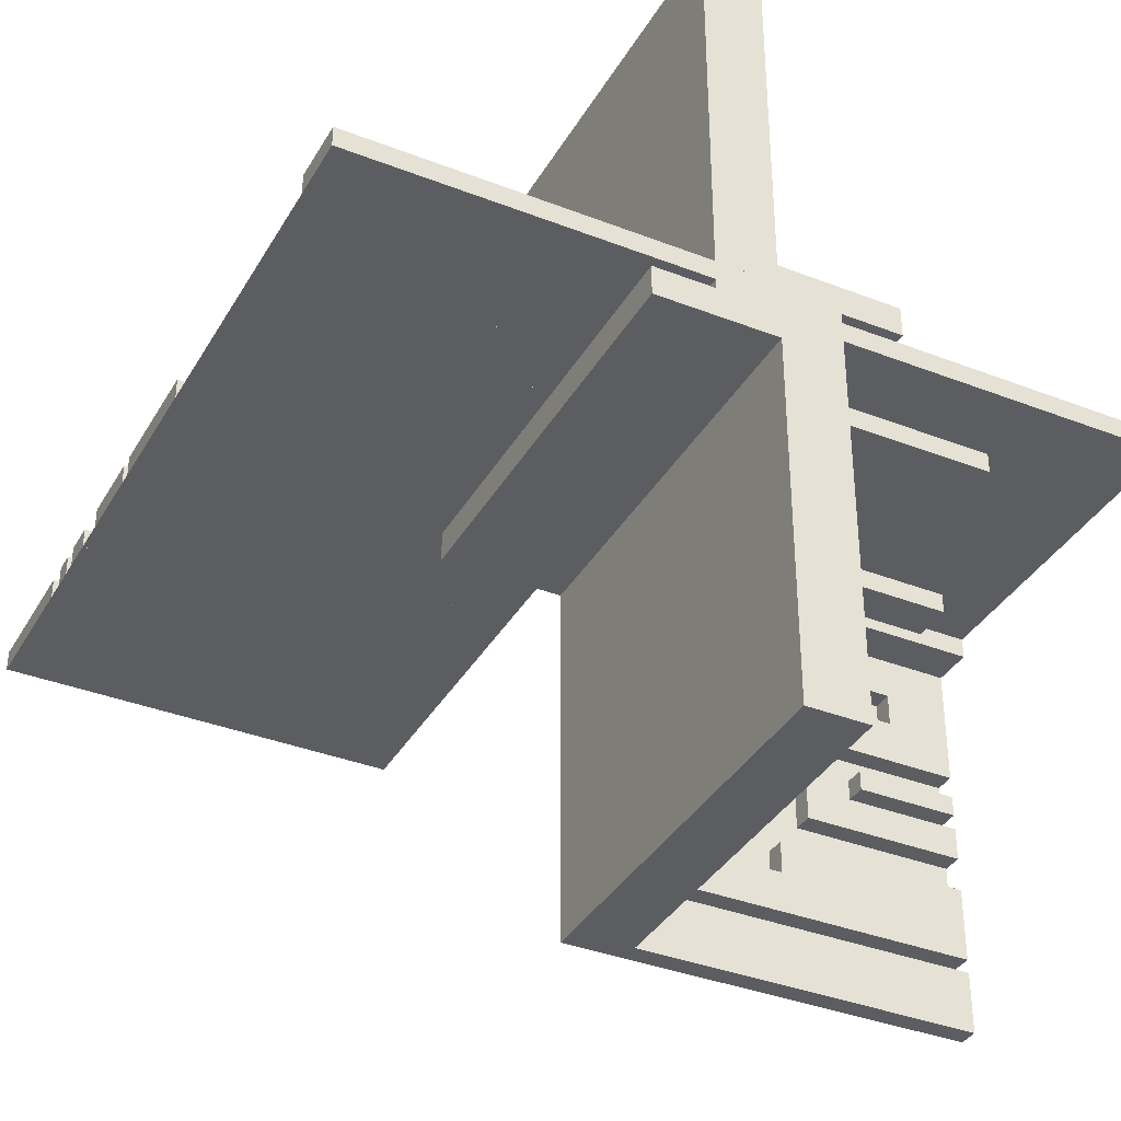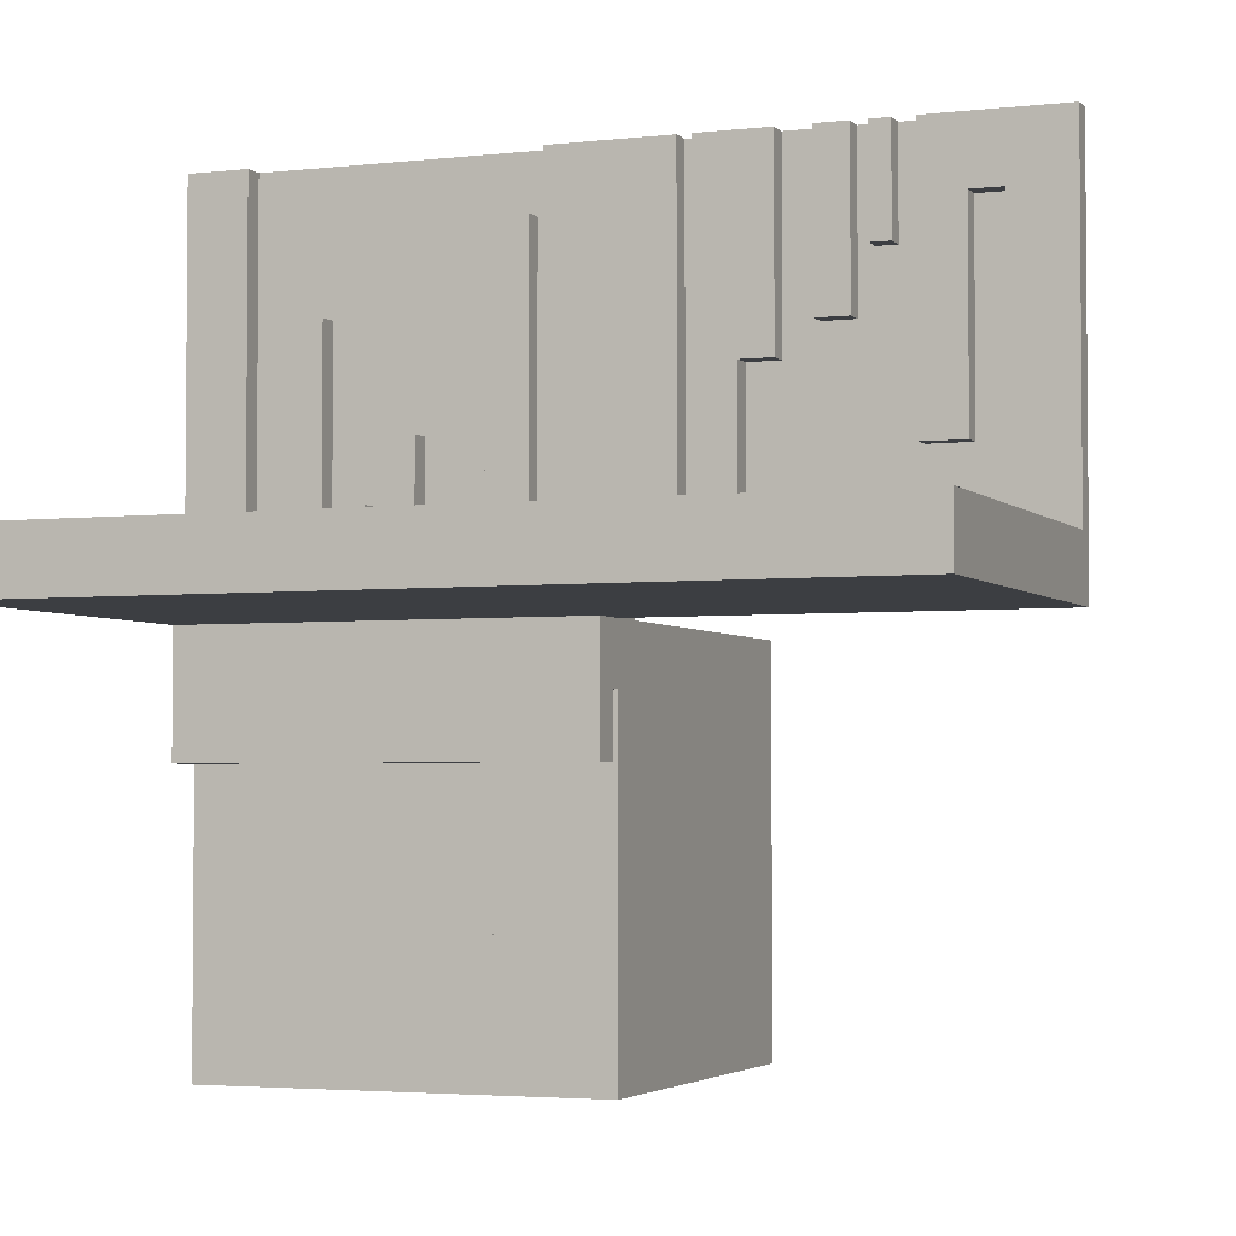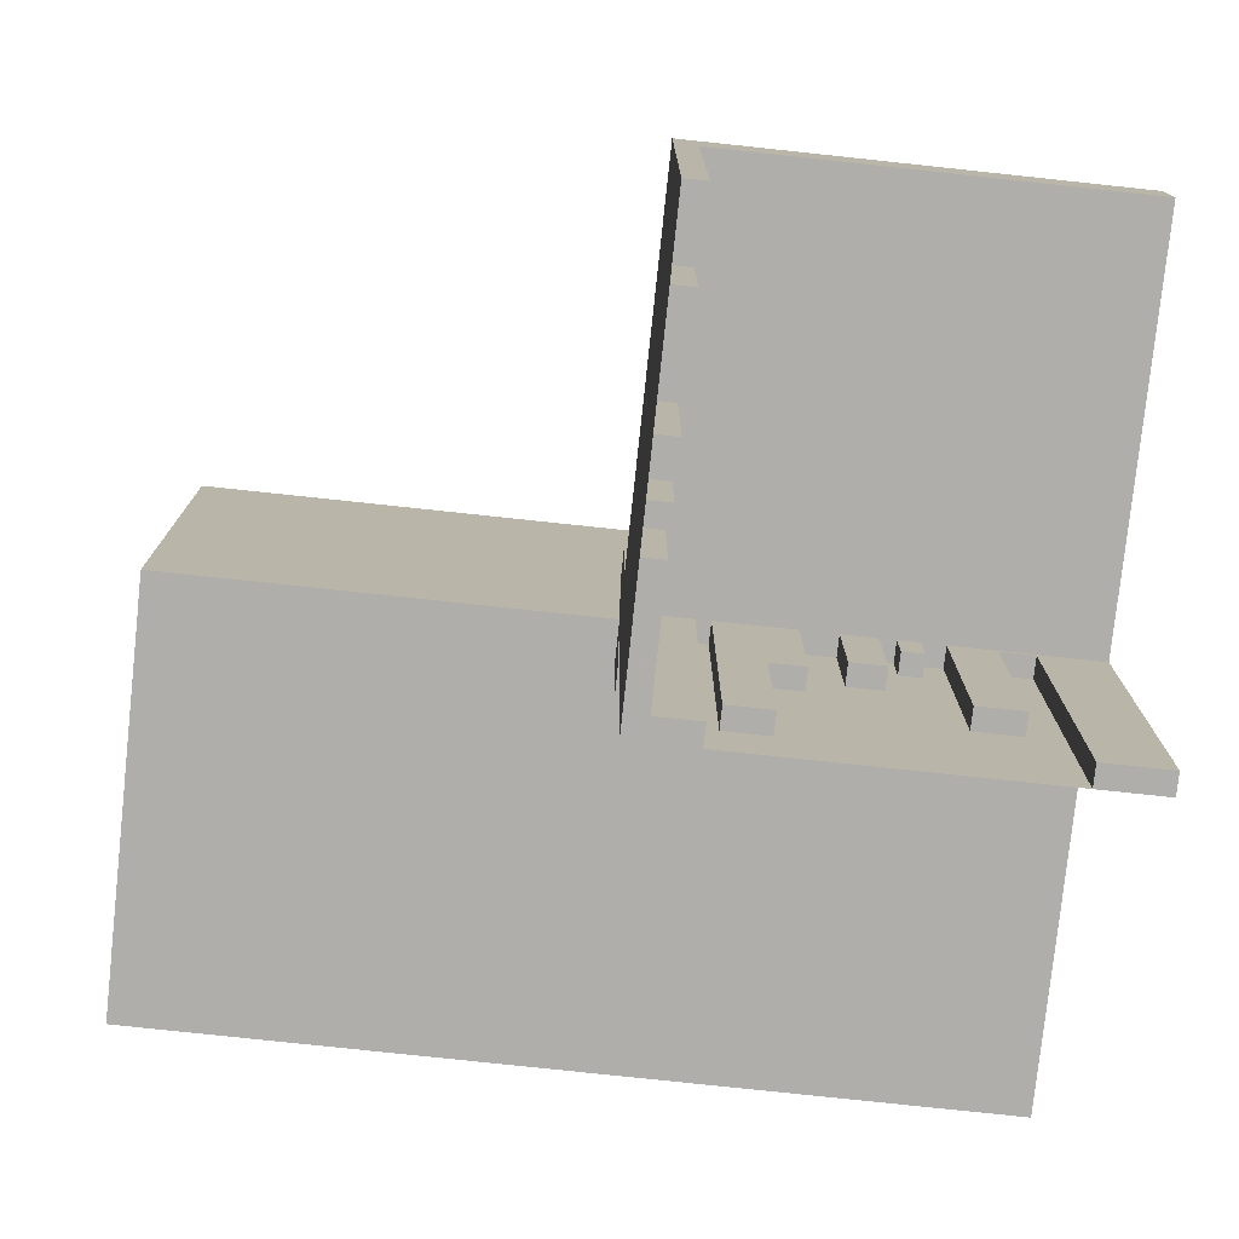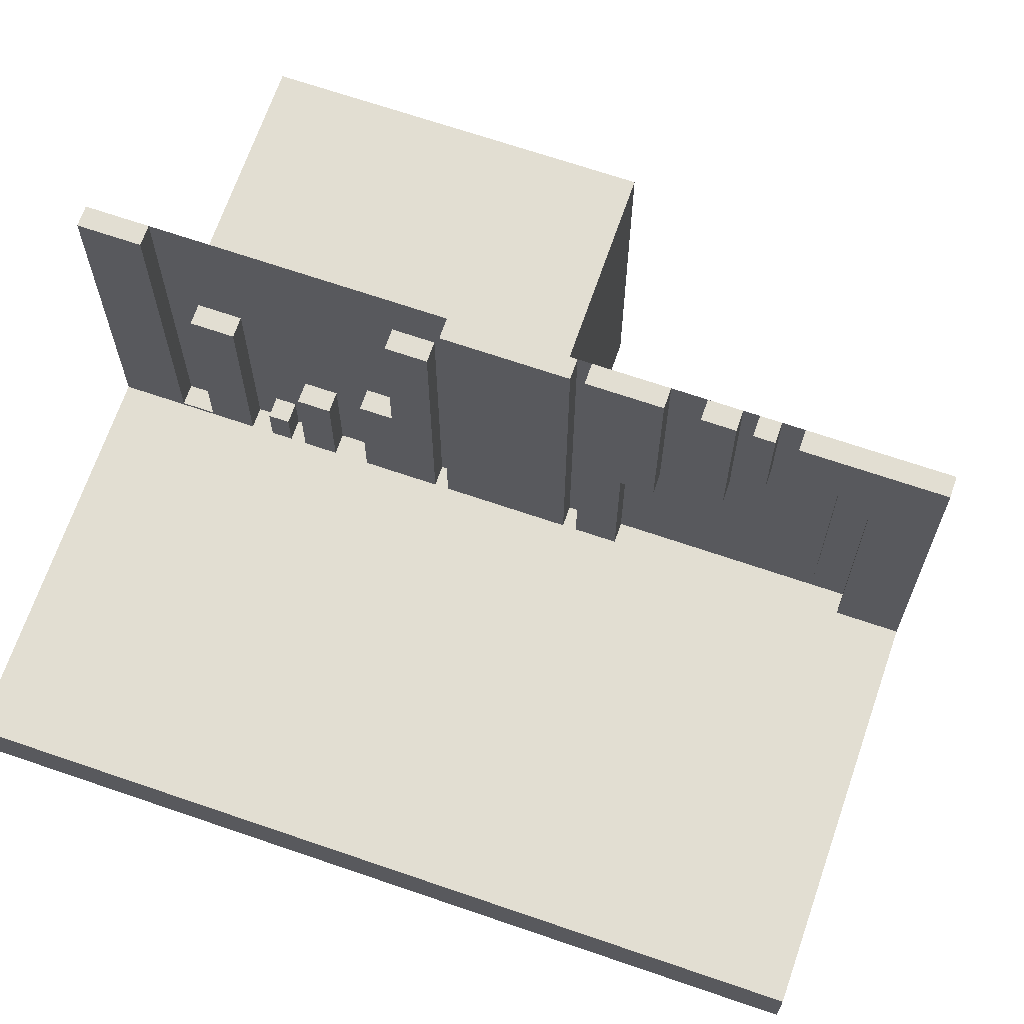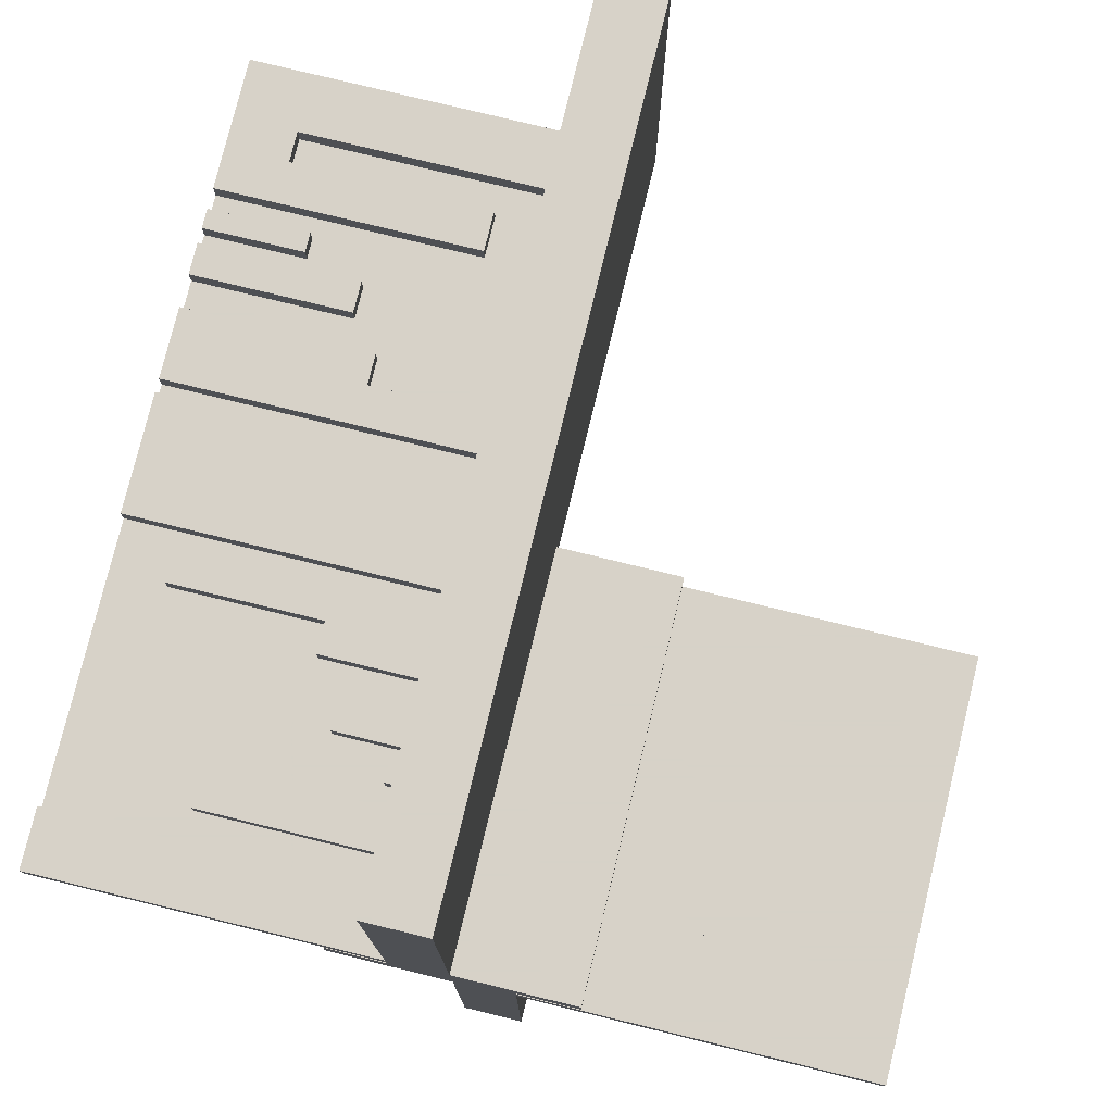
<metadata>
{"format":"obj","ext":"obj","renderer":"f3d","projection":"perspective","resolution":1024,"background":"white","views":[{"elev":-36.7,"azim":63.2,"up":"+Y"},{"elev":-3.3,"azim":-158.6,"up":"+Z"},{"elev":-77.6,"azim":-6.1,"up":"+Z"},{"elev":67.9,"azim":-161.0,"up":"+Z"},{"elev":77.4,"azim":103.7,"up":"+Y"}]}
</metadata>
<code>
v 0 0 0
v 0 0 -0.5
v 0 0 0.5
v 0 0 0.075
v 0 -0.075 0
v 0 -0.075 -0.5
v 0 -0.075 -0.4209
v 0 -0.3585 -0.2616
v 0 -0.3585 -0.07099
v 0 -0.3585 -0.5
v 0 -0.3185 -0.2616
v 0 -0.3185 -0.5
v 0 -0.0125 0.15
v 0 -0.0125 0.075
v 0 -0.1143 -0.5
v 0 -0.1143 -0.4209
v 0 -0.1143 -0.1692
v 0 0.05 0
v 0 0.05 -0.15
v 0 -0.2184 -0.3738
v 0 -0.2184 -0.5
v 0 -0.025 0
v 0 -0.025 -0.5
v 0 -0.425 0
v 0 -0.425 -0.5
v 0 -0.5 0
v 0 -0.5 -0.075
v 0 -0.5 -0.5
v 0 0.5 0
v 0 0.5 0.075
v 0 -0.1935 -0.3738
v 0 -0.1935 -0.5
v 0 0.025 0
v 0 0.025 0.5
v 0 -0.05 0
v 0 -0.05 0.15
v 0 0.0125 -0.075
v 0 0.0125 -0.15
v 0 -0.2771 -0.5
v 0 -0.2771 -0.3
v 0 -0.2371 -0.5
v 0 -0.2371 -0.3
v 0 -0.1671 -0.5
v 0 -0.1671 -0.1692
v 0 -0.4085 -0.07099
v 0 -0.4085 -0.5
v 0.3065 0 0
v 0.3065 0 -0.1262
v 0.3065 0 0.1262
v 0.3065 -0.025 0
v 0.3065 -0.025 -0.1262
v 0.3065 0.025 0
v 0.3065 0.025 0.1262
v -0.075 0 0
v -0.075 0 0.5
v -0.075 0.025 0
v -0.075 0.025 0.5
v -0.2816 0 0.5
v -0.2816 0 0.3738
v -0.2816 0.025 0.5
v -0.2816 0.025 0.3738
v -0.3857 0 0.1692
v -0.3857 0 0.4209
v -0.3857 0 0.5
v -0.3857 0.025 0.1692
v -0.3857 0.025 0.4209
v -0.3857 0.025 0.5
v -0.1415 0 0.5
v -0.1415 0 0.07099
v -0.1415 0 0.2616
v -0.1415 0.025 0.5
v -0.1415 0.025 0.07099
v -0.1415 0.025 0.2616
v -0.1815 0 0.5
v -0.1815 0 0.2616
v -0.1815 0.025 0.5
v -0.1815 0.025 0.2616
v 0.2229 0 0
v 0.2229 0 0.2
v 0.2229 0 -0.2
v 0.2229 -0.025 0
v 0.2229 -0.025 -0.2
v 0.2229 0.025 0
v 0.2229 0.025 0.2
v 0.2629 0 0
v 0.2629 0 0.2
v 0.2629 0 -0.2
v 0.2629 -0.025 0
v 0.2629 -0.025 -0.2
v 0.2629 0.025 0
v 0.2629 0.025 0.2
v 0.3329 0 0
v 0.3329 0 0.3308
v 0.3329 0 -0.3308
v 0.3329 -0.025 0
v 0.3329 -0.025 -0.3308
v 0.3329 0.025 0
v 0.3329 0.025 0.3308
v -0.425 0 0
v -0.425 0 0.4209
v -0.425 0 0.5
v -0.425 0.025 0
v -0.425 0.025 0.4209
v -0.425 0.025 0.5
v 0.09154 0 0
v 0.09154 0 -0.429
v 0.09154 0 0.429
v 0.09154 -0.025 0
v 0.09154 -0.025 -0.429
v 0.09154 0.025 0
v 0.09154 0.025 0.429
v -0.5 0 0
v -0.5 0 0.5
v -0.5 0 0.075
v -0.5 0.5 0
v -0.5 0.5 0.075
v -0.5 0.025 0
v -0.5 0.025 0.5
v 0.5 0 0
v 0.5 0 -0.5
v 0.5 0 0.5
v 0.5 -0.0125 0.15
v 0.5 -0.0125 0.075
v 0.5 0.05 0
v 0.5 0.05 -0.15
v 0.5 -0.025 0
v 0.5 -0.025 -0.5
v 0.5 -0.5 0
v 0.5 -0.5 -0.075
v 0.5 0.5 0
v 0.5 0.5 0.075
v 0.5 0.025 0
v 0.5 0.025 0.5
v 0.5 -0.05 0
v 0.5 -0.05 0.15
v 0.5 0.0125 -0.075
v 0.5 0.0125 -0.15
v -0.09154 0 0.5
v -0.09154 0 0.07099
v -0.09154 0.025 0.5
v -0.09154 0.025 0.07099
v 0.425 0 0
v 0.425 0 0.0791
v 0.425 0 -0.5
v 0.425 0 0.5
v 0.425 0 -0.0791
v 0.425 -0.025 0
v 0.425 -0.025 -0.5
v 0.425 -0.025 -0.0791
v 0.425 0.025 0
v 0.425 0.025 0.0791
v 0.425 0.025 0.5
v -0.3329 0 0.1692
v -0.3329 0 0.5
v -0.3329 0.025 0.1692
v -0.3329 0.025 0.5
v 0.025 0 0
v 0.025 0 -0.5
v 0.025 -0.075 0
v 0.025 -0.075 -0.5
v 0.025 -0.075 -0.4209
v 0.025 -0.3585 -0.2616
v 0.025 -0.3585 -0.07099
v 0.025 -0.3585 -0.5
v 0.025 -0.3185 -0.2616
v 0.025 -0.3185 -0.5
v 0.025 -0.1143 -0.5
v 0.025 -0.1143 -0.4209
v 0.025 -0.1143 -0.1692
v 0.025 -0.2184 -0.3738
v 0.025 -0.2184 -0.5
v 0.025 -0.425 0
v 0.025 -0.425 -0.5
v 0.025 -0.5 0
v 0.025 -0.5 -0.5
v 0.025 -0.1935 -0.3738
v 0.025 -0.1935 -0.5
v 0.025 -0.2771 -0.5
v 0.025 -0.2771 -0.3
v 0.025 -0.2371 -0.5
v 0.025 -0.2371 -0.3
v 0.025 -0.1671 -0.5
v 0.025 -0.1671 -0.1692
v 0.025 -0.4085 -0.07099
v 0.025 -0.4085 -0.5
v -0.2629 0 0.3
v -0.2629 0 0.5
v -0.2629 0.025 0.3
v -0.2629 0.025 0.5
v -0.2229 0 0.3
v -0.2229 0 0.5
v -0.2229 0.025 0.3
v -0.2229 0.025 0.5
v 0.1815 0 0
v 0.1815 0 -0.2384
v 0.1815 0 0.2384
v 0.1815 -0.025 0
v 0.1815 -0.025 -0.2384
v 0.1815 0.025 0
v 0.1815 0.025 0.2384
v 0.1415 0 0
v 0.1415 0 -0.429
v 0.1415 0 -0.2384
v 0.1415 0 0.2384
v 0.1415 0 0.429
v 0.1415 -0.025 0
v 0.1415 -0.025 -0.429
v 0.1415 -0.025 -0.2384
v 0.1415 0.025 0
v 0.1415 0.025 0.2384
v 0.1415 0.025 0.429
v 0.3857 0 0
v 0.3857 0 0.0791
v 0.3857 0 0.3308
v 0.3857 0 -0.3308
v 0.3857 0 -0.0791
v 0.3857 -0.025 0
v 0.3857 -0.025 -0.3308
v 0.3857 -0.025 -0.0791
v 0.3857 0.025 0
v 0.3857 0.025 0.0791
v 0.3857 0.025 0.3308
v 0.2816 0 0
v 0.2816 0 -0.1262
v 0.2816 0 0.1262
v 0.2816 -0.025 0
v 0.2816 -0.025 -0.1262
v 0.2816 0.025 0
v 0.2816 0.025 0.1262
v 0.075 0 0
v 0.075 0 -0.5
v 0.075 0 0.5
v 0.075 -0.025 0
v 0.075 -0.025 -0.5
v 0.075 0.025 0
v 0.075 0.025 0.5
v -0.3065 0 0.5
v -0.3065 0 0.3738
v -0.3065 0.025 0.5
v -0.3065 0.025 0.3738
f 7 161 160
f 160 6 7
f 161 168 167
f 167 160 161
f 168 16 15
f 15 167 168
f 16 7 6
f 6 15 16
f 161 7 16
f 16 168 161
f 160 15 6
f 15 160 167
f 15 43 44
f 44 17 15
f 43 182 183
f 183 44 43
f 182 167 169
f 169 183 182
f 167 15 17
f 17 169 167
f 43 15 167
f 167 182 43
f 44 169 17
f 169 44 183
f 31 176 177
f 177 32 31
f 176 170 171
f 171 177 176
f 170 20 21
f 21 171 170
f 20 31 32
f 32 21 20
f 176 31 20
f 20 170 176
f 177 21 32
f 21 177 171
f 41 39 40
f 40 42 41
f 39 178 179
f 179 40 39
f 178 180 181
f 181 179 178
f 180 41 42
f 42 181 180
f 39 41 180
f 180 178 39
f 40 181 42
f 181 40 179
f 12 10 8
f 8 11 12
f 10 164 162
f 162 8 10
f 164 166 165
f 165 162 164
f 166 12 11
f 11 165 166
f 10 12 166
f 166 164 10
f 8 165 11
f 165 8 162
f 10 46 45
f 45 9 10
f 46 185 184
f 184 45 46
f 185 164 163
f 163 184 185
f 164 10 9
f 9 163 164
f 46 10 164
f 164 185 46
f 45 163 9
f 163 45 184
f 2 28 26
f 26 1 2
f 2 6 5
f 5 1 2
f 6 160 159
f 159 5 6
f 160 158 157
f 157 159 160
f 158 2 1
f 1 157 158
f 6 2 158
f 158 160 6
f 5 157 1
f 157 5 159
f 25 28 26
f 26 24 25
f 28 175 174
f 174 26 28
f 175 173 172
f 172 174 175
f 173 25 24
f 24 172 173
f 28 25 173
f 173 175 28
f 26 172 24
f 172 26 174
f 237 239 240
f 240 238 237
f 239 60 61
f 61 240 239
f 60 58 59
f 59 61 60
f 58 237 238
f 238 59 58
f 239 237 58
f 58 60 239
f 240 59 238
f 59 240 61
f 101 104 103
f 103 100 101
f 104 67 66
f 66 103 104
f 67 64 63
f 63 66 67
f 64 101 100
f 100 63 64
f 104 101 64
f 64 67 104
f 103 63 100
f 63 103 66
f 62 153 154
f 154 64 62
f 153 155 156
f 156 154 153
f 155 65 67
f 67 156 155
f 65 62 64
f 64 67 65
f 153 62 65
f 65 155 153
f 154 67 64
f 67 154 156
f 75 70 68
f 68 74 75
f 70 73 71
f 71 68 70
f 73 77 76
f 76 71 73
f 77 75 74
f 74 76 77
f 70 75 77
f 77 73 70
f 68 76 74
f 76 68 71
f 186 190 191
f 191 187 186
f 190 192 193
f 193 191 190
f 192 188 189
f 189 193 192
f 188 186 187
f 187 189 188
f 190 186 188
f 188 192 190
f 191 189 187
f 189 191 193
f 69 139 138
f 138 68 69
f 139 141 140
f 140 138 139
f 141 72 71
f 71 140 141
f 72 69 68
f 68 71 72
f 139 69 72
f 72 141 139
f 138 71 68
f 71 138 140
f 112 99 101
f 101 113 112
f 99 102 104
f 104 101 99
f 102 117 118
f 118 104 102
f 117 112 113
f 113 118 117
f 99 112 117
f 117 102 99
f 101 118 113
f 118 101 104
f 54 1 3
f 3 55 54
f 1 33 34
f 34 3 1
f 33 56 57
f 57 34 33
f 56 54 55
f 55 57 56
f 1 54 56
f 56 33 1
f 3 57 55
f 57 3 34
f 62 153 154
f 154 64 62
f 153 155 156
f 156 154 153
f 155 65 67
f 67 156 155
f 65 62 64
f 64 67 65
f 153 62 65
f 65 155 153
f 154 67 64
f 67 154 156
f 75 70 68
f 68 74 75
f 70 73 71
f 71 68 70
f 73 77 76
f 76 71 73
f 77 75 74
f 74 76 77
f 70 75 77
f 77 73 70
f 68 76 74
f 76 68 71
f 186 190 191
f 191 187 186
f 190 192 193
f 193 191 190
f 192 188 189
f 189 193 192
f 188 186 187
f 187 189 188
f 190 186 188
f 188 192 190
f 191 189 187
f 189 191 193
f 69 139 138
f 138 68 69
f 139 141 140
f 140 138 139
f 141 72 71
f 71 140 141
f 72 69 68
f 68 71 72
f 139 69 72
f 72 141 139
f 138 71 68
f 71 138 140
f 112 99 101
f 101 113 112
f 99 102 104
f 104 101 99
f 102 117 118
f 118 104 102
f 117 112 113
f 113 118 117
f 99 112 117
f 117 102 99
f 101 118 113
f 118 101 104
f 54 1 3
f 3 55 54
f 1 33 34
f 34 3 1
f 33 56 57
f 57 34 33
f 56 54 55
f 55 57 56
f 1 54 56
f 56 33 1
f 3 57 55
f 57 3 34
f 112 1 3
f 3 113 112
f 1 112 114
f 114 4 1
f 112 115 116
f 116 114 112
f 115 29 30
f 30 116 115
f 29 1 4
f 4 30 29
f 112 1 29
f 29 115 112
f 114 30 4
f 30 114 116
f 137 136 37
f 37 38 137
f 129 27 37
f 37 136 129
f 37 27 26
f 26 18 37
f 38 37 19
f 18 19 37
f 137 38 19
f 19 125 137
f 129 128 26
f 26 27 129
f 19 18 124
f 124 125 19
f 129 136 128
f 124 128 136
f 137 125 136
f 124 136 125
f 128 124 18
f 18 26 128
f 1 3 121
f 121 119 1
f 214 93 92
f 92 212 214
f 93 98 97
f 97 92 93
f 98 222 220
f 220 97 98
f 222 214 212
f 212 220 222
f 93 214 222
f 222 98 93
f 92 220 212
f 220 92 97
f 196 204 201
f 201 194 196
f 204 210 209
f 209 201 204
f 210 200 199
f 199 209 210
f 200 196 194
f 194 199 200
f 204 196 200
f 200 210 204
f 201 199 194
f 199 201 209
f 47 52 53
f 53 49 47
f 52 228 229
f 229 53 52
f 228 223 225
f 225 229 228
f 223 47 49
f 49 225 223
f 52 47 223
f 223 228 52
f 53 225 49
f 225 53 229
f 86 79 78
f 78 85 86
f 79 84 83
f 83 78 79
f 84 91 90
f 90 83 84
f 91 86 85
f 85 90 91
f 79 86 91
f 91 84 79
f 78 90 85
f 90 78 83
f 142 150 151
f 151 143 142
f 150 220 221
f 221 151 150
f 220 212 213
f 213 221 220
f 212 142 143
f 143 213 212
f 150 142 212
f 212 220 150
f 151 213 143
f 213 151 221
f 205 107 105
f 105 201 205
f 107 111 110
f 110 105 107
f 111 211 209
f 209 110 111
f 211 205 201
f 201 209 211
f 107 205 211
f 211 111 107
f 105 209 201
f 209 105 110
f 121 145 142
f 142 119 121
f 145 152 150
f 150 142 145
f 152 133 132
f 132 150 152
f 133 121 119
f 119 132 133
f 145 121 133
f 133 152 145
f 142 132 119
f 132 142 150
f 232 3 1
f 1 230 232
f 3 34 33
f 33 1 3
f 34 236 235
f 235 33 34
f 236 232 230
f 230 235 236
f 3 232 236
f 236 34 3
f 1 235 230
f 235 1 33
f 26 128 119
f 119 1 26
f 128 119 1
f 1 26 128
f 122 123 14
f 14 13 122
f 131 30 14
f 14 123 131
f 14 30 29
f 29 35 14
f 13 14 36
f 35 36 14
f 122 13 36
f 36 135 122
f 131 130 29
f 29 30 131
f 36 35 134
f 134 135 36
f 131 123 130
f 134 130 123
f 122 135 123
f 134 123 135
f 130 134 35
f 35 29 130
f 1 2 120
f 120 119 1
f 215 94 92
f 92 212 215
f 94 96 95
f 95 92 94
f 96 218 217
f 217 95 96
f 218 215 212
f 212 217 218
f 94 215 218
f 218 96 94
f 92 217 212
f 217 92 95
f 195 203 201
f 201 194 195
f 203 208 206
f 206 201 203
f 208 198 197
f 197 206 208
f 198 195 194
f 194 197 198
f 203 195 198
f 198 208 203
f 201 197 194
f 197 201 206
f 47 50 51
f 51 48 47
f 50 226 227
f 227 51 50
f 226 223 224
f 224 227 226
f 223 47 48
f 48 224 223
f 50 47 223
f 223 226 50
f 51 224 48
f 224 51 227
f 87 80 78
f 78 85 87
f 80 82 81
f 81 78 80
f 82 89 88
f 88 81 82
f 89 87 85
f 85 88 89
f 80 87 89
f 89 82 80
f 78 88 85
f 88 78 81
f 142 147 149
f 149 146 142
f 147 217 219
f 219 149 147
f 217 212 216
f 216 219 217
f 212 142 146
f 146 216 212
f 147 142 212
f 212 217 147
f 149 216 146
f 216 149 219
f 202 106 105
f 105 201 202
f 106 109 108
f 108 105 106
f 109 207 206
f 206 108 109
f 207 202 201
f 201 206 207
f 106 202 207
f 207 109 106
f 105 206 201
f 206 105 108
f 120 144 142
f 142 119 120
f 144 148 147
f 147 142 144
f 148 127 126
f 126 147 148
f 127 120 119
f 119 126 127
f 144 120 127
f 127 148 144
f 142 126 119
f 126 142 147
f 231 2 1
f 1 230 231
f 2 23 22
f 22 1 2
f 23 234 233
f 233 22 23
f 234 231 230
f 230 233 234
f 2 231 234
f 234 23 2
f 1 233 230
f 233 1 22
f 29 130 119
f 119 1 29
f 130 119 1
f 1 29 130

</code>
